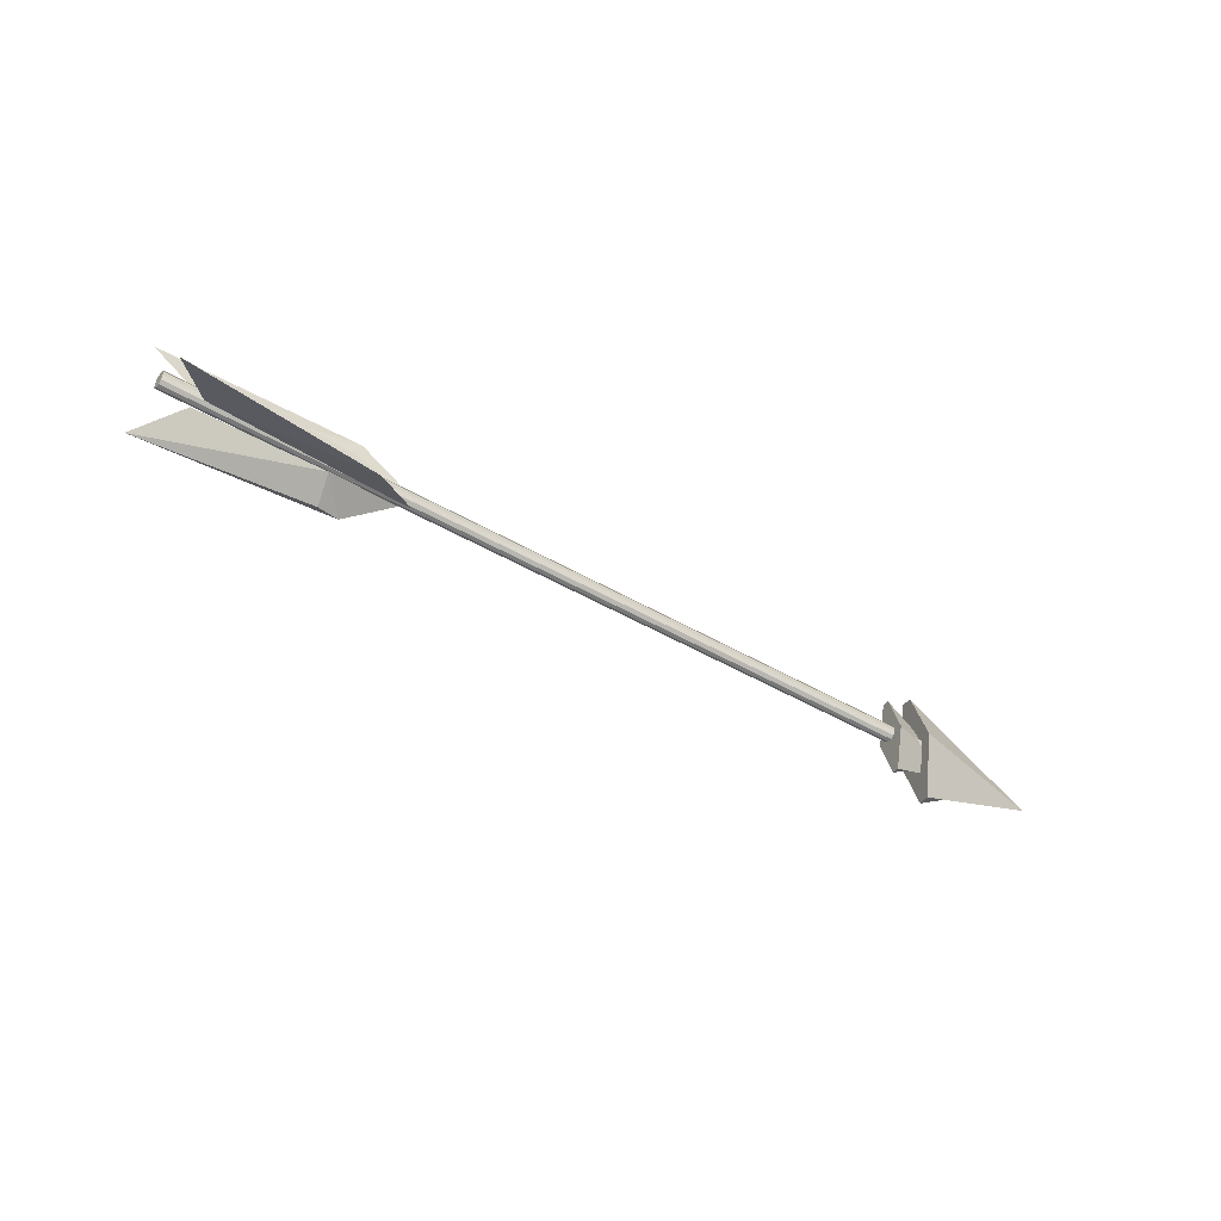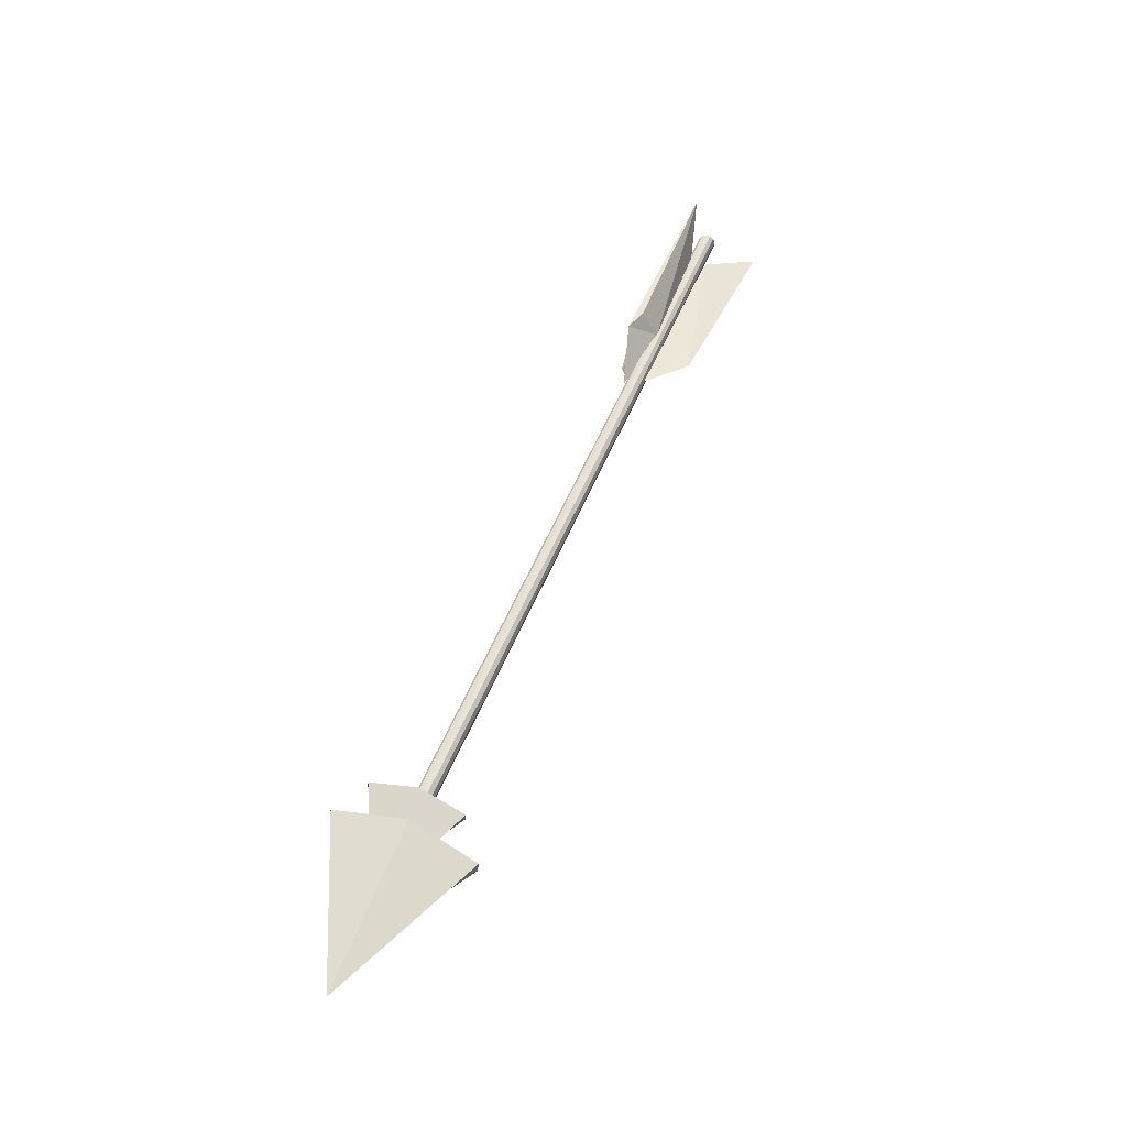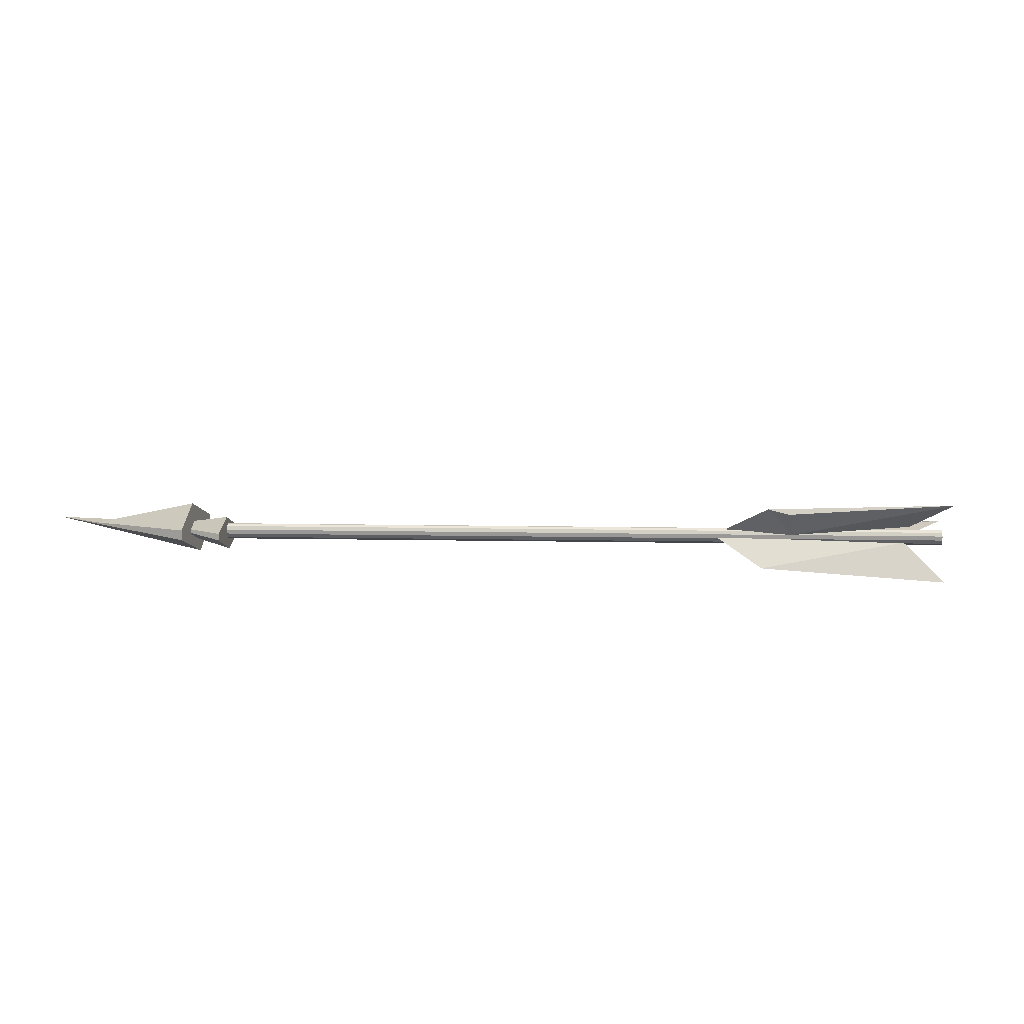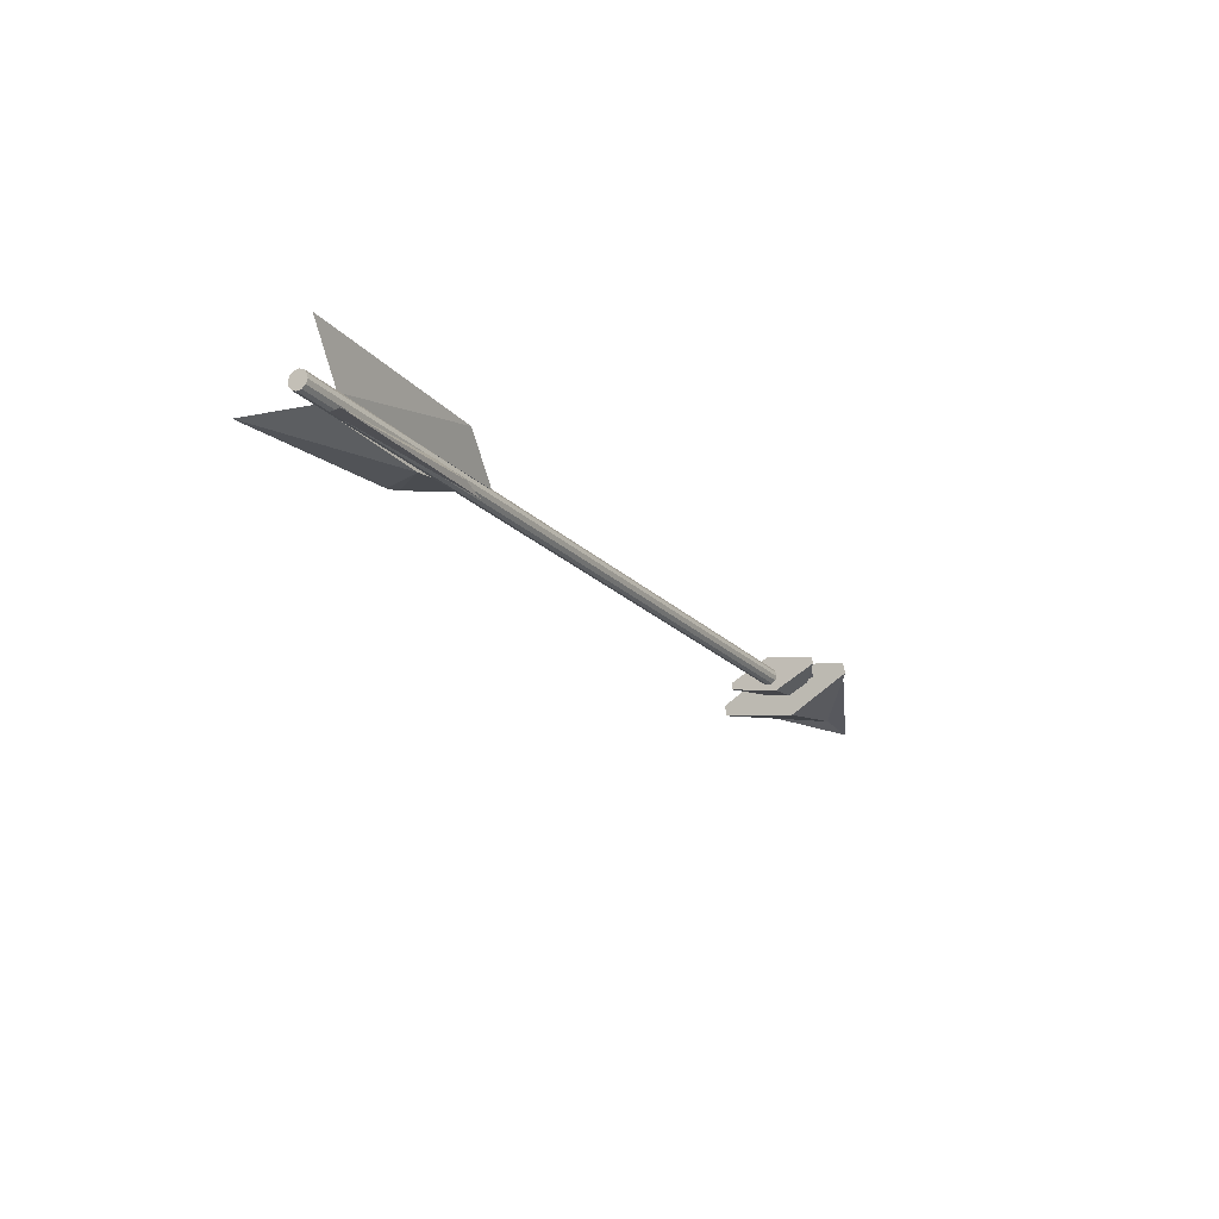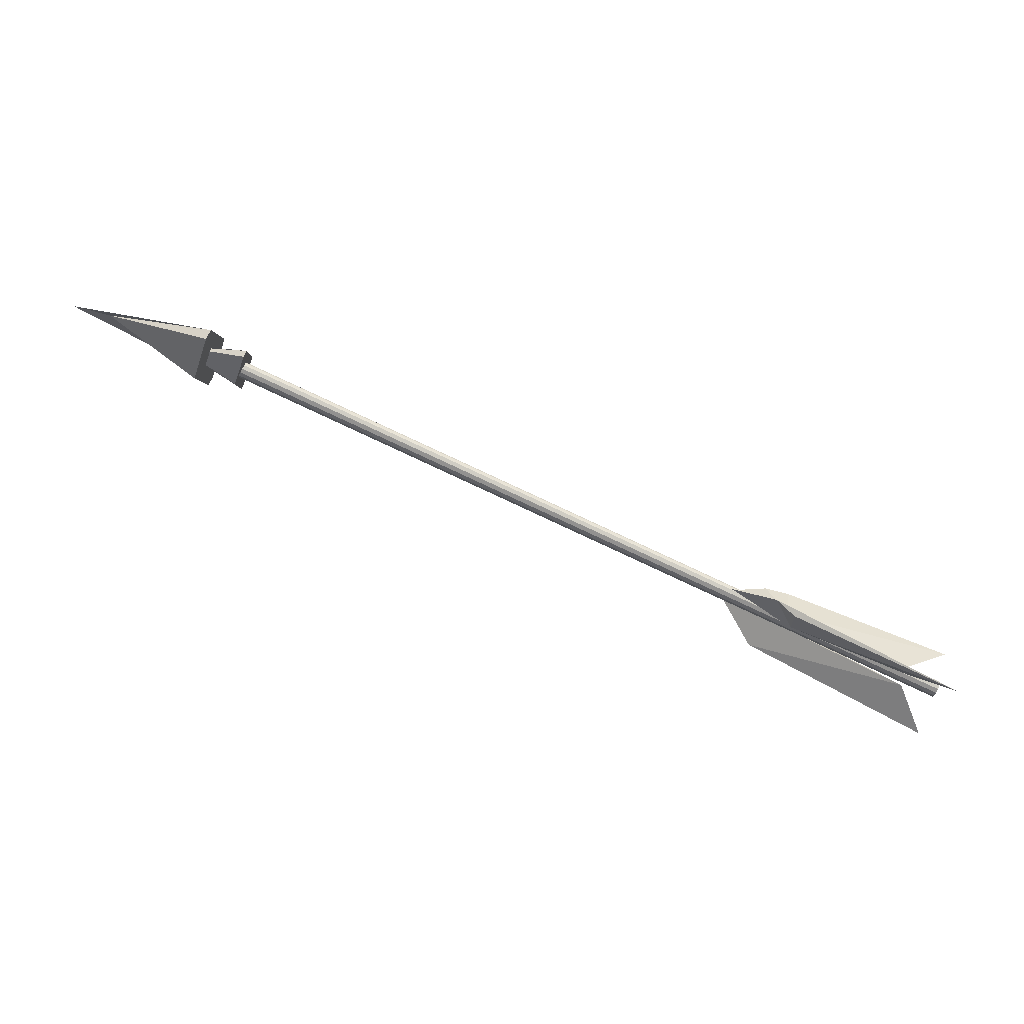
<metadata>
{"format":"obj","ext":"obj","renderer":"f3d","projection":"perspective","resolution":1024,"background":"white","views":[{"elev":-50.1,"azim":-58.3,"up":"+Y"},{"elev":72.9,"azim":115.1,"up":"+Z"},{"elev":-79.3,"azim":155.8,"up":"+Y"},{"elev":-46.4,"azim":-56.0,"up":"+Z"},{"elev":-16.3,"azim":177.2,"up":"+Z"}]}
</metadata>
<code>
v -0.1114 -0.01846 -0.0678
v -0.1999 -0.008965 -0.09332
v -0.2138 -0.02871 -0.1185
v -0.1339 -0.01073 -0.0583
v -0.1246 -0.02118 -0.07049
v -0.09379 -0.004709 -0.04215
v -0.1223 0.01874 -0.04912
v -0.2031 -0.003908 -0.08815
v -0.2241 0.02031 -0.1021
v -0.1337 -0.001058 -0.0608
v -0.1325 0.01729 -0.05829
v -0.09687 -0.0005128 -0.03734
v 0.2737 0.0172 0.1219
v 0.2181 -0.02463 0.09369
v 0.2155 -0.02496 0.0993
v 0.2219 0.01327 0.0842
v 0.2118 0.05019 0.09512
v 0.2092 0.04986 0.1007
v 0.2053 0.01196 0.1102
v 0.2953 0.01687 0.1276
v 0.2331 0.0168 0.1126
v 0.2327 0.01451 0.1136
v -0.2229 -0.009293 -0.09094
v -0.2226 -0.006999 -0.09197
v 0.2329 0.01198 0.1134
v -0.2227 -0.01182 -0.09109
v 0.2336 0.0099 0.1122
v -0.222 -0.0139 -0.09237
v 0.2346 0.008823 0.1101
v -0.221 -0.01498 -0.09445
v 0.2356 0.009037 0.1078
v -0.22 -0.01476 -0.09676
v 0.2364 0.01049 0.1058
v -0.2192 -0.01331 -0.09869
v 0.2367 0.01278 0.1048
v -0.2189 -0.01102 -0.09971
v 0.2365 0.01531 0.105
v -0.2191 -0.008492 -0.09957
v 0.2359 0.01739 0.1062
v -0.2198 -0.006413 -0.09828
v 0.2349 0.01846 0.1083
v -0.2208 -0.005336 -0.09621
v 0.2338 0.01825 0.1106
v -0.2218 -0.00555 -0.0939
v -0.1234 -0.02074 -0.03227
v -0.2003 -0.01237 -0.08322
v -0.2313 -0.02324 -0.07139
v -0.1332 -0.006193 -0.05103
v -0.1361 -0.01726 -0.03642
v -0.09184 -0.009074 -0.03715
v 0.2341 0.01271 0.1049
v 0.1967 -0.01568 0.08845
v 0.1953 -0.01601 0.09228
v 0.1981 0.009601 0.08247
v 0.1913 0.03375 0.09067
v 0.1899 0.03342 0.0945
v 0.1885 0.008133 0.1005
v 0.2487 0.01282 0.1075
o group1782070870
g mesh1782070870
f 24 23 22 21
f 23 26 25 22
f 26 28 27 25
f 28 30 29 27
f 30 32 31 29
f 32 34 33 31
f 34 36 35 33
f 36 38 37 35
f 38 40 39 37
f 40 42 41 39
f 42 44 43 41
f 44 24 21 43
f 21 22 25 27 29 31 33 35 37 39 41 43
f 44 42 40 38 36 34 32 30 28 26 23 24
o group159609442
g mesh159609442
f 3 2 1
f 3 4 2
f 4 5 1
f 4 3 5
f 1 2 6
f 1 5 3
f 4 6 2
f 1 6 4
o group561470043
g mesh561470043
f 9 8 7
f 9 10 8
f 10 11 7
f 10 9 11
f 7 8 12
f 7 11 9
f 10 12 8
f 7 12 10
o group1053969853
g mesh1053969853
f 15 14 13
f 15 19 18 17 16 14
f 18 13 17
f 18 19 20
f 13 16 17
f 13 14 16
f 19 15 20
f 13 20 15
f 18 20 13
o group1946537963
g mesh1946537963
f 47 46 45
f 47 48 46
f 48 49 45
f 48 47 49
f 45 46 50
f 45 49 47
f 48 50 46
f 45 50 48
o group517123668
g mesh517123668
f 53 52 51
f 53 57 56 55 54 52
f 56 51 55
f 56 57 58
f 51 54 55
f 51 52 54
f 57 53 58
f 51 58 53
f 56 58 51

</code>
